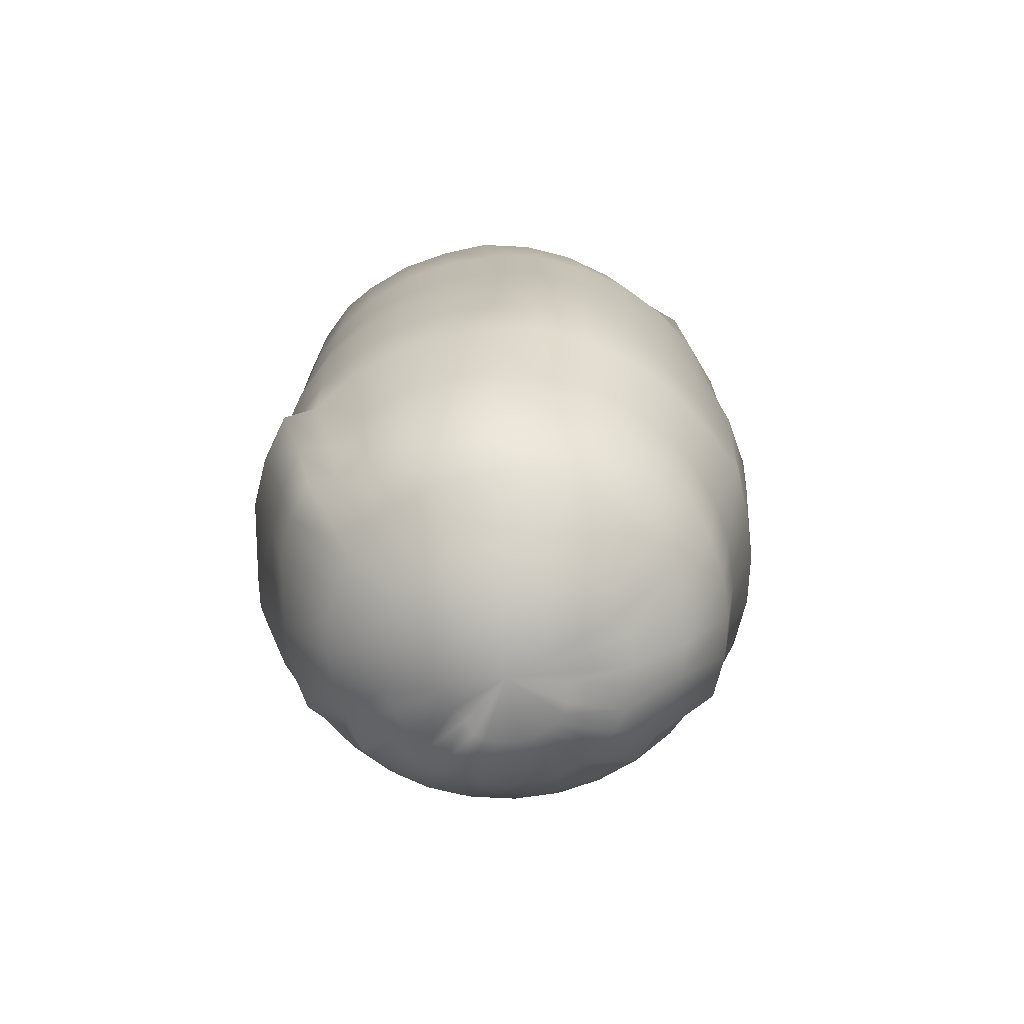
<metadata>
{"format":"obj","ext":"obj","renderer":"f3d","projection":"perspective","resolution":1024,"background":"white","views":[{"elev":-70.3,"azim":159.4,"up":"+Y"}]}
</metadata>
<code>
o Sphere
v -0.02981 0.1724 -0.004561
v -0.04461 0.1495 -0.007736
v -0.04627 0.1185 -0.006758
v -0.04715 0.1047 -0.006947
v -0.04627 0.09078 -0.006758
v -0.04047 0.06074 -0.006577
v -0.01198 0.186 -0.002254
v -0.01928 0.1801 -0.006493
v -0.02799 0.1724 -0.01025
v -0.03459 0.1572 -0.01489
v -0.04189 0.1495 -0.01626
v -0.04222 0.1313 -0.01612
v -0.04238 0.1178 -0.01619
v -0.04321 0.104 -0.01655
v -0.04238 0.08865 -0.01619
v -0.04222 0.07374 -0.01612
v -0.03801 0.06074 -0.0143
v -0.03562 0.04465 -0.01355
v -0.02799 0.03432 -0.01025
v -0.02022 0.02823 -0.005697
v -0.01016 0.02454 -0.002706
v -0.01096 0.186 -0.00409
v -0.01728 0.1801 -0.01009
v -0.02509 0.1724 -0.01548
v -0.0309 0.1572 -0.02154
v -0.03652 0.1446 -0.02542
v -0.03875 0.1287 -0.02488
v -0.0389 0.1138 -0.02498
v -0.03964 0.09988 -0.0255
v -0.0389 0.086 -0.02498
v -0.03786 0.07374 -0.02399
v -0.03408 0.06074 -0.02139
v -0.03194 0.04465 -0.02021
v -0.02542 0.03694 -0.01578
v -0.01762 0.02927 -0.01039
v -0.009143 0.02454 -0.004542
v -0.009609 0.186 -0.005692
v -0.01463 0.1801 -0.01324
v -0.02124 0.1724 -0.02005
v -0.02703 0.1621 -0.02601
v -0.03074 0.1446 -0.03225
v -0.03294 0.1287 -0.03176
v -0.03306 0.1138 -0.03188
v -0.03369 0.09988 -0.03253
v -0.03306 0.086 -0.03188
v -0.03397 0.076 -0.03042
v -0.02885 0.06074 -0.02757
v -0.02703 0.04465 -0.02601
v -0.02157 0.03694 -0.02034
v -0.01496 0.02927 -0.01353
v -0.007787 0.02454 -0.006145
v -0.00623 0.1833 -0.01345
v -0.01141 0.1801 -0.0158
v -0.01656 0.1724 -0.02377
v -0.02107 0.1621 -0.03075
v -0.02374 0.1446 -0.03782
v -0.02589 0.1287 -0.03737
v -0.02599 0.1138 -0.03751
v -0.02393 0.09699 -0.03888
v -0.02344 0.08312 -0.03812
v -0.02439 0.07312 -0.03664
v -0.02251 0.06074 -0.03262
v -0.02126 0.04737 -0.03117
v -0.01689 0.03694 -0.02406
v -0.01174 0.02927 -0.0161
v -0.006145 0.02454 -0.007452
v -0.004364 0.1833 -0.01442
v -0.007747 0.1801 -0.01769
v -0.01125 0.1724 -0.02651
v -0.01328 0.1572 -0.03558
v -0.01478 0.1437 -0.03958
v -0.01789 0.1287 -0.04149
v -0.01795 0.1138 -0.04166
v -0.01574 0.09699 -0.0431
v -0.01541 0.08312 -0.04226
v -0.01638 0.07312 -0.04076
v -0.0153 0.06074 -0.03633
v -0.0145 0.04737 -0.03466
v -0.01158 0.03694 -0.0268
v -0.008077 0.02927 -0.01798
v -0.00428 0.02454 -0.008413
v -0.002956 0.1868 0.002336
v -0.002347 0.1833 -0.01499
v -0.004205 0.1786 -0.02512
v -0.005502 0.1724 -0.02816
v -0.005965 0.1572 -0.03767
v -0.006187 0.1437 -0.04205
v -0.009232 0.1287 -0.04398
v -0.009263 0.1138 -0.04415
v -0.006884 0.09699 -0.04565
v -0.006721 0.08312 -0.04476
v -0.007727 0.07312 -0.04325
v -0.007513 0.06074 -0.03857
v -0.007187 0.04737 -0.03676
v -0.005833 0.03694 -0.02845
v -0.00412 0.02927 -0.01912
v -0.002263 0.02454 -0.008993
v -0.000256 0.1833 -0.01517
v -0.000102 0.1786 -0.02546
v 3.9e-05 0.1709 -0.03495
v 0.001616 0.1572 -0.03831
v 0.002726 0.1437 -0.04279
v -0.000258 0.1287 -0.04473
v -0.000256 0.1138 -0.0449
v 0.002301 0.09699 -0.04641
v 0.002287 0.08312 -0.04551
v 0.001247 0.07312 -0.044
v 0.000563 0.06074 -0.03924
v 0.000394 0.04737 -0.03739
v 0.000123 0.03694 -0.02895
v -1.8e-05 0.02927 -0.01946
v -0.000171 0.02454 -0.009167
v 0.00183 0.1833 -0.01493
v 0.003988 0.1786 -0.025
v 0.005978 0.1709 -0.03427
v 0.009174 0.1572 -0.03745
v 0.01161 0.1437 -0.04179
v 0.01062 0.1264 -0.04416
v 0.01065 0.1115 -0.04433
v 0.01084 0.09761 -0.04522
v 0.01065 0.08374 -0.04433
v 0.009579 0.07374 -0.04282
v 0.008616 0.06074 -0.03833
v 0.007952 0.04737 -0.03653
v 0.006062 0.03694 -0.02827
v 0.004073 0.02927 -0.019
v 0.001914 0.02454 -0.00893
v 0.003829 0.1833 -0.01429
v 0.008325 0.1801 -0.01745
v 0.01209 0.1724 -0.02616
v 0.01642 0.1572 -0.03513
v 0.02013 0.1437 -0.03906
v 0.01816 0.1313 -0.04008
v 0.01823 0.1164 -0.04024
v 0.01858 0.1025 -0.04107
v 0.01823 0.08865 -0.04024
v 0.01816 0.07374 -0.04008
v 0.01633 0.06074 -0.03586
v 0.01538 0.04465 -0.03379
v 0.01175 0.03694 -0.02645
v 0.007994 0.02927 -0.01774
v 0.003913 0.02454 -0.008291
v 0.004861 0.1824 -0.01293
v 0.01193 0.1801 -0.01545
v 0.01731 0.1724 -0.02326
v 0.02307 0.1572 -0.03145
v 0.02692 0.1487 -0.03339
v 0.02603 0.1313 -0.03572
v 0.02613 0.1164 -0.03586
v 0.02665 0.1025 -0.0366
v 0.02613 0.08865 -0.03586
v 0.02603 0.07374 -0.03572
v 0.02342 0.06074 -0.03194
v 0.02204 0.04465 -0.03011
v 0.01698 0.03694 -0.02356
v 0.01159 0.02927 -0.01575
v 0.005749 0.02454 -0.007274
v 0.006463 0.1824 -0.01158
v 0.01507 0.1801 -0.0128
v 0.02188 0.1724 -0.0194
v 0.02888 0.1572 -0.02653
v 0.03375 0.1487 -0.02761
v 0.03291 0.1313 -0.0299
v 0.03304 0.1164 -0.03002
v 0.03368 0.1025 -0.03065
v 0.03304 0.08865 -0.03002
v 0.03291 0.07374 -0.0299
v 0.02961 0.06074 -0.0267
v 0.02784 0.04465 -0.02519
v 0.02155 0.03694 -0.0197
v 0.01474 0.02927 -0.01309
v 0.007351 0.02454 -0.005919
v 0.008989 0.1848 -0.003983
v 0.01763 0.1801 -0.009574
v 0.0256 0.1724 -0.01473
v 0.03258 0.1621 -0.01924
v 0.03932 0.1487 -0.02062
v 0.03852 0.1313 -0.02286
v 0.03866 0.1164 -0.02295
v 0.03942 0.1025 -0.02344
v 0.03866 0.08865 -0.02295
v 0.03852 0.07374 -0.02286
v 0.03466 0.06074 -0.02036
v 0.03258 0.04465 -0.01924
v 0.02527 0.03694 -0.01502
v 0.0173 0.02927 -0.009868
v 0.008658 0.02454 -0.004277
v 0.009951 0.1848 -0.002118
v 0.01952 0.1801 -0.005915
v 0.02834 0.1724 -0.009415
v 0.03607 0.1621 -0.01248
v 0.04241 0.1495 -0.015
v 0.04264 0.1313 -0.01485
v 0.04281 0.1164 -0.01492
v 0.04365 0.1025 -0.01525
v 0.04281 0.08865 -0.01492
v 0.04264 0.07374 -0.01485
v 0.03837 0.06074 -0.01316
v 0.03574 0.04727 -0.01278
v 0.02801 0.03694 -0.009709
v 0.01919 0.02927 -0.006209
v 0.00962 0.02454 -0.002411
v 0.009726 0.184 0.000246
v 0.02066 0.1801 -0.001958
v 0.02999 0.1724 -0.00367
v 0.03788 0.1641 -0.005262
v 0.0446 0.1515 -0.006493
v 0.04484 0.1334 -0.006289
v 0.04502 0.1184 -0.00632
v 0.04591 0.1046 -0.006483
v 0.0453 0.08865 -0.006229
v 0.04752 0.07736 -0.009962
v 0.043 0.06435 -0.009133
v 0.04023 0.05088 -0.009229
v 0.02966 0.03694 -0.003964
v 0.02032 0.02927 -0.002252
v 0.0102 0.02454 -0.000394
v 0.009901 0.184 0.002337
v 0.021 0.1801 0.002145
v 0.03049 0.1724 0.002286
v 0.03852 0.1641 0.002319
v 0.04534 0.1515 0.00242
v 0.04559 0.1334 0.002685
v 0.04577 0.1184 0.002687
v 0.04667 0.1046 0.002701
v 0.04605 0.08865 0.002779
v 0.04827 0.07736 -0.000988
v 0.04367 0.06435 -0.001057
v 0.04086 0.05088 -0.001648
v 0.03015 0.03694 0.001992
v 0.02067 0.02927 0.001851
v 0.01037 0.02454 0.001697
v 0.009664 0.184 0.004423
v 0.02053 0.1801 0.006235
v 0.02981 0.1724 0.008224
v 0.03766 0.1641 0.009877
v 0.04433 0.1515 0.01131
v 0.04458 0.1334 0.01163
v 0.04475 0.1184 0.01167
v 0.04563 0.1046 0.01186
v 0.04503 0.08865 0.01176
v 0.04725 0.07736 0.007959
v 0.04276 0.06435 0.006996
v 0.04 0.05088 0.00591
v 0.02948 0.03694 0.00793
v 0.0202 0.02927 0.005941
v 0.01014 0.02454 0.003783
v 0.009025 0.184 0.006422
v 0.01848 0.1792 0.0105
v 0.02877 0.1739 0.01401
v 0.03534 0.1641 0.01712
v 0.04161 0.1515 0.01983
v 0.04183 0.1334 0.02021
v 0.04385 0.1121 0.02112
v 0.04467 0.09819 0.02148
v 0.04228 0.08865 0.02037
v 0.04212 0.07374 0.0203
v 0.0379 0.06074 0.01848
v 0.03529 0.04727 0.01692
v 0.02766 0.03694 0.01362
v 0.01895 0.02927 0.009862
v 0.009498 0.02454 0.005782
v 0.008008 0.184 0.008258
v 0.01648 0.1792 0.0141
v 0.02587 0.1739 0.01924
v 0.03166 0.1641 0.02378
v 0.03727 0.1515 0.02765
v 0.03747 0.1334 0.02809
v 0.03947 0.1121 0.02903
v 0.04021 0.09819 0.02954
v 0.03975 0.08227 0.02912
v 0.03776 0.07374 0.02818
v 0.03397 0.06074 0.02557
v 0.03161 0.04727 0.02357
v 0.02476 0.03694 0.01885
v 0.01696 0.02927 0.01346
v 0.008481 0.02454 0.007618
v 0.006653 0.184 0.00986
v 0.01382 0.1792 0.01725
v 0.02201 0.1739 0.0238
v 0.02703 0.1621 0.02968
v 0.03178 0.1495 0.03457
v 0.03194 0.1313 0.03505
v 0.03391 0.11 0.03602
v 0.03454 0.09614 0.03667
v 0.03391 0.08227 0.03602
v 0.03194 0.07374 0.03505
v 0.02874 0.06074 0.03176
v 0.0267 0.04727 0.02938
v 0.0209 0.03694 0.02341
v 0.0143 0.02927 0.01661
v 0.007126 0.02454 0.00922
v 0.002859 0.1852 0.01133
v 0.0106 0.1792 0.01981
v 0.01734 0.1739 0.02753
v 0.02107 0.1621 0.03441
v 0.0224 0.1443 0.0368
v 0.02506 0.1336 0.04097
v 0.02701 0.1124 0.04196
v 0.0275 0.09847 0.04272
v 0.02684 0.08227 0.04165
v 0.0249 0.07374 0.04066
v 0.0224 0.06074 0.0368
v 0.01904 0.04934 0.03161
v 0.01656 0.03432 0.02743
v 0.01107 0.02927 0.01917
v 0.005484 0.02454 0.01053
v -0.000331 0.02295 0.001538
v 0.000993 0.1852 0.01229
v 0.004791 0.1805 0.02186
v 0.01202 0.1739 0.03026
v 0.01431 0.1621 0.0379
v 0.0152 0.1443 0.04052
v 0.01706 0.1336 0.0451
v 0.01897 0.1124 0.0461
v 0.01931 0.09847 0.04694
v 0.0188 0.08227 0.04579
v 0.01689 0.07374 0.04479
v 0.0152 0.06074 0.04052
v 0.01292 0.04934 0.03477
v 0.0137 0.0427 0.03239
v 0.007747 0.02665 0.02135
v 0.002678 0.02612 0.01229
v -0.001024 0.1852 0.01287
v 0.000834 0.1805 0.02299
v 0.004128 0.1752 0.03207
v 0.00778 0.1636 0.04009
v 0.007408 0.1443 0.04275
v 0.008237 0.1313 0.04727
v 0.01029 0.1124 0.0486
v 0.01045 0.09847 0.04949
v 0.01012 0.08227 0.04829
v 0.008237 0.07374 0.04727
v 0.007408 0.06074 0.04275
v 0.006292 0.04934 0.03667
v 0.007954 0.0427 0.03404
v 0.00379 0.02665 0.02249
v 0.000991 0.0235 0.01316
v -0.003115 0.1852 0.01304
v -0.002465 0.1813 0.02299
v -0.001828 0.1752 0.03257
v 0.0002 0.1636 0.04073
v -0.000669 0.1443 0.04343
v -0.000737 0.1313 0.04802
v 0.001109 0.11 0.04904
v 0.001096 0.09614 0.04994
v 0.001109 0.08227 0.04904
v -0.000737 0.07374 0.04802
v -0.000669 0.06074 0.04343
v -0.000576 0.04934 0.03725
v 0.001998 0.0427 0.03453
v -0.000313 0.02665 0.02283
v -0.0011 0.0235 0.01333
v -0.004397 0.186 0.01246
v -0.006555 0.1813 0.02252
v -0.007767 0.1752 0.03189
v -0.007359 0.1636 0.03987
v -0.008721 0.1443 0.04251
v -0.009684 0.1313 0.047
v -0.009721 0.1164 0.04718
v -0.009911 0.1025 0.04806
v -0.009721 0.08865 0.04718
v -0.009684 0.07374 0.047
v -0.008721 0.06074 0.04251
v -0.007424 0.04934 0.03647
v -0.003941 0.0427 0.03386
v -0.004403 0.02665 0.02236
v -0.003186 0.0235 0.0131
v -0.006396 0.186 0.01182
v -0.01048 0.1813 0.02127
v -0.01346 0.1752 0.03008
v -0.0146 0.1636 0.03755
v -0.01644 0.1443 0.04004
v -0.01826 0.1313 0.04426
v -0.01833 0.1178 0.04442
v -0.01869 0.104 0.04525
v -0.01833 0.09008 0.04442
v -0.01826 0.07374 0.04426
v -0.01644 0.06074 0.04004
v -0.01399 0.04934 0.03437
v -0.009634 0.0427 0.03204
v -0.009265 0.02823 0.02191
v -0.005185 0.0235 0.01246
v -0.008232 0.186 0.0108
v -0.01408 0.1813 0.01928
v -0.01869 0.1752 0.02718
v -0.02126 0.1636 0.03387
v -0.02591 0.1495 0.03939
v -0.02711 0.1313 0.03987
v -0.0272 0.1178 0.04001
v -0.02772 0.104 0.04075
v -0.02624 0.09008 0.04004
v -0.02614 0.07374 0.0399
v -0.02353 0.06074 0.03612
v -0.02002 0.04934 0.03103
v -0.01486 0.0427 0.02914
v -0.01287 0.02823 0.01991
v -0.007021 0.0235 0.01144
v -0.009834 0.186 0.009447
v -0.01722 0.1813 0.01662
v -0.02325 0.1752 0.02332
v -0.02707 0.1636 0.02895
v -0.03274 0.1495 0.03361
v -0.03398 0.1313 0.03405
v -0.03411 0.1178 0.03417
v -0.03475 0.104 0.0348
v -0.03314 0.09008 0.0342
v -0.03301 0.07374 0.03408
v -0.02972 0.06074 0.03088
v -0.02528 0.04934 0.02658
v -0.01943 0.0427 0.02528
v -0.01601 0.02823 0.01725
v -0.008623 0.0235 0.01008
v -0.01114 0.186 0.007805
v -0.01979 0.1813 0.0134
v -0.02775 0.1736 0.01855
v -0.03258 0.1621 0.02291
v -0.03831 0.1495 0.02661
v -0.04275 0.135 0.02795
v -0.04289 0.1216 0.02803
v -0.04036 0.1077 0.02804
v -0.04192 0.0938 0.02806
v -0.03862 0.07374 0.02704
v -0.03476 0.06074 0.02454
v -0.02957 0.04934 0.02119
v -0.02315 0.0427 0.02061
v -0.01857 0.02823 0.01403
v -0.00993 0.0235 0.008442
v -0.0121 0.186 0.005939
v -0.02167 0.1813 0.009737
v -0.03049 0.1736 0.01324
v -0.03607 0.1621 0.01614
v -0.04241 0.1495 0.01866
v -0.04687 0.135 0.01994
v -0.04703 0.1216 0.02
v -0.04458 0.1077 0.01985
v -0.04703 0.0938 0.02
v -0.04275 0.07374 0.01904
v -0.03848 0.06074 0.01734
v -0.03273 0.04934 0.01506
v -0.02834 0.03432 0.01308
v -0.02046 0.02823 0.01037
v -0.01089 0.0235 0.006577
v -0.01053 0.1848 0.003764
v -0.02281 0.1813 0.00578
v -0.03214 0.1736 0.007492
v -0.03817 0.1621 0.008834
v -0.04488 0.1495 0.01006
v -0.04936 0.135 0.01129
v -0.04953 0.1216 0.01131
v -0.04713 0.1077 0.01099
v -0.04953 0.0938 0.01131
v -0.04523 0.07374 0.01038
v -0.04071 0.06074 0.009552
v -0.03463 0.04934 0.008436
v -0.02999 0.03432 0.007333
v -0.0216 0.02823 0.006417
v -0.01147 0.0235 0.00456
v -0.0107 0.1848 0.001672
v -0.02315 0.1813 0.001677
v -0.03049 0.1724 0.001377
v -0.04095 0.1633 0.001412
v -0.04562 0.1495 0.001152
v -0.04914 0.135 0.002345
v -0.05028 0.1216 0.002304
v -0.05118 0.1077 0.00229
v -0.05028 0.0938 0.002304
v -0.04598 0.07374 0.001407
v -0.04139 0.06074 0.001476
v -0.0388 0.04465 0.001253
v -0.03049 0.03432 0.001377
v -0.02194 0.02823 0.002315
v -0.01165 0.0235 0.002468
v -0.01262 0.186 -0.000255
v -0.02053 0.1801 -0.002572
v -0.03794 0.1621 -0.006305
v -0.04497 0.1313 -0.00754
v -0.04497 0.07374 -0.00754
v -0.03794 0.04465 -0.006305
v -0.02981 0.03432 -0.004561
v -0.02147 0.02823 -0.001776
v -0.0108 0.02454 -0.000707
f 476 1 9 10
f 479 6 17 18
f 2 476 10 11
f 480 479 18 19
f 477 2 11 12
f 481 480 19 20
f 3 477 12 13
f 482 481 20 21
f 4 3 13 14
f 474 82 7
f 308 482 21
f 5 4 14 15
f 475 474 7 8
f 478 5 15 16
f 1 475 8 9
f 6 478 16 17
f 16 15 30 31
f 9 8 23 24
f 17 16 31 32
f 10 9 24 25
f 18 17 32 33
f 11 10 25 26
f 19 18 33 34
f 12 11 26 27
f 20 19 34 35
f 13 12 27 28
f 21 20 35 36
f 14 13 28 29
f 7 82 22
f 308 21 36
f 15 14 29 30
f 8 7 22 23
f 35 34 49 50
f 28 27 42 43
f 36 35 50 51
f 29 28 43 44
f 22 82 37
f 308 36 51
f 30 29 44 45
f 23 22 37 38
f 31 30 45 46
f 24 23 38 39
f 32 31 46 47
f 25 24 39 40
f 33 32 47 48
f 26 25 40 41
f 34 33 48 49
f 27 26 41 42
f 47 46 61 62
f 40 39 54 55
f 48 47 62 63
f 41 40 55 56
f 49 48 63 64
f 42 41 56 57
f 50 49 64 65
f 43 42 57 58
f 51 50 65 66
f 44 43 58 59
f 37 82 52
f 308 51 66
f 45 44 59 60
f 38 37 52 53
f 46 45 60 61
f 39 38 53 54
f 66 65 80 81
f 59 58 73 74
f 52 82 67
f 308 66 81
f 60 59 74 75
f 53 52 67 68
f 61 60 75 76
f 54 53 68 69
f 62 61 76 77
f 55 54 69 70
f 63 62 77 78
f 56 55 70 71
f 64 63 78 79
f 57 56 71 72
f 65 64 79 80
f 58 57 72 73
f 70 69 85 86
f 78 77 93 94
f 71 70 86 87
f 79 78 94 95
f 72 71 87 88
f 80 79 95 96
f 73 72 88 89
f 81 80 96 97
f 74 73 89 90
f 67 82 83
f 308 81 97
f 75 74 90 91
f 68 67 83 84
f 76 75 91 92
f 69 68 84 85
f 77 76 92 93
f 90 89 104 105
f 83 82 98
f 308 97 112
f 91 90 105 106
f 84 83 98 99
f 92 91 106 107
f 85 84 99 100
f 93 92 107 108
f 86 85 100 101
f 94 93 108 109
f 87 86 101 102
f 95 94 109 110
f 88 87 102 103
f 96 95 110 111
f 89 88 103 104
f 97 96 111 112
f 109 108 123 124
f 102 101 116 117
f 110 109 124 125
f 103 102 117 118
f 111 110 125 126
f 104 103 118 119
f 112 111 126 127
f 105 104 119 120
f 98 82 113
f 308 112 127
f 106 105 120 121
f 99 98 113 114
f 107 106 121 122
f 100 99 114 115
f 108 107 122 123
f 101 100 115 116
f 113 82 128
f 308 127 142
f 121 120 135 136
f 114 113 128 129
f 122 121 136 137
f 115 114 129 130
f 123 122 137 138
f 116 115 130 131
f 124 123 138 139
f 117 116 131 132
f 125 124 139 140
f 118 117 132 133
f 126 125 140 141
f 119 118 133 134
f 127 126 141 142
f 120 119 134 135
f 132 131 146 147
f 140 139 154 155
f 133 132 147 148
f 141 140 155 156
f 134 133 148 149
f 142 141 156 157
f 135 134 149 150
f 128 82 143
f 308 142 157
f 136 135 150 151
f 129 128 143 144
f 137 136 151 152
f 130 129 144 145
f 138 137 152 153
f 131 130 145 146
f 139 138 153 154
f 151 150 165 166
f 144 143 158 159
f 152 151 166 167
f 145 144 159 160
f 153 152 167 168
f 146 145 160 161
f 154 153 168 169
f 147 146 161 162
f 155 154 169 170
f 148 147 162 163
f 156 155 170 171
f 149 148 163 164
f 157 156 171 172
f 150 149 164 165
f 143 82 158
f 308 157 172
f 170 169 184 185
f 163 162 177 178
f 171 170 185 186
f 164 163 178 179
f 172 171 186 187
f 165 164 179 180
f 158 82 173
f 308 172 187
f 166 165 180 181
f 159 158 173 174
f 167 166 181 182
f 160 159 174 175
f 168 167 182 183
f 161 160 175 176
f 169 168 183 184
f 162 161 176 177
f 182 181 196 197
f 175 174 189 190
f 183 182 197 198
f 176 175 190 191
f 184 183 198 199
f 177 176 191 192
f 185 184 199 200
f 178 177 192 193
f 186 185 200 201
f 179 178 193 194
f 187 186 201 202
f 180 179 194 195
f 173 82 188
f 308 187 202
f 181 180 195 196
f 174 173 188 189
f 201 200 215 216
f 194 193 208 209
f 202 201 216 217
f 195 194 209 210
f 188 82 203
f 308 202 217
f 196 195 210 211
f 189 188 203 204
f 197 196 211 212
f 190 189 204 205
f 198 197 212 213
f 191 190 205 206
f 199 198 213 214
f 192 191 206 207
f 200 199 214 215
f 193 192 207 208
f 205 204 219 220
f 213 212 227 228
f 206 205 220 221
f 214 213 228 229
f 207 206 221 222
f 215 214 229 230
f 208 207 222 223
f 216 215 230 231
f 209 208 223 224
f 217 216 231 232
f 210 209 224 225
f 203 82 218
f 308 217 232
f 211 210 225 226
f 204 203 218 219
f 212 211 226 227
f 224 223 238 239
f 232 231 246 247
f 225 224 239 240
f 218 82 233
f 308 232 247
f 226 225 240 241
f 219 218 233 234
f 227 226 241 242
f 220 219 234 235
f 228 227 242 243
f 221 220 235 236
f 229 228 243 244
f 222 221 236 237
f 230 229 244 245
f 223 222 237 238
f 231 230 245 246
f 243 242 257 258
f 236 235 250 251
f 244 243 258 259
f 237 236 251 252
f 245 244 259 260
f 238 237 252 253
f 246 245 260 261
f 239 238 253 254
f 247 246 261 262
f 240 239 254 255
f 233 82 248
f 308 247 262
f 241 240 255 256
f 234 233 248 249
f 242 241 256 257
f 235 234 249 250
f 262 261 276 277
f 255 254 269 270
f 248 82 263
f 308 262 277
f 256 255 270 271
f 249 248 263 264
f 257 256 271 272
f 250 249 264 265
f 258 257 272 273
f 251 250 265 266
f 259 258 273 274
f 252 251 266 267
f 260 259 274 275
f 253 252 267 268
f 261 260 275 276
f 254 253 268 269
f 266 265 280 281
f 274 273 288 289
f 267 266 281 282
f 275 274 289 290
f 268 267 282 283
f 276 275 290 291
f 269 268 283 284
f 277 276 291 292
f 270 269 284 285
f 263 82 278
f 308 277 292
f 271 270 285 286
f 264 263 278 279
f 272 271 286 287
f 265 264 279 280
f 273 272 287 288
f 285 284 299 300
f 278 82 293
f 308 292 307
f 286 285 300 301
f 279 278 293 294
f 287 286 301 302
f 280 279 294 295
f 288 287 302 303
f 281 280 295 296
f 289 288 303 304
f 282 281 296 297
f 290 289 304 305
f 283 282 297 298
f 291 290 305 306
f 284 283 298 299
f 292 291 306 307
f 304 303 319 320
f 297 296 312 313
f 305 304 320 321
f 298 297 313 314
f 306 305 321 322
f 299 298 314 315
f 307 306 322 323
f 300 299 315 316
f 293 82 309
f 308 307 323
f 301 300 316 317
f 294 293 309 310
f 302 301 317 318
f 295 294 310 311
f 303 302 318 319
f 296 295 311 312
f 308 323 338
f 317 316 331 332
f 310 309 324 325
f 318 317 332 333
f 311 310 325 326
f 319 318 333 334
f 312 311 326 327
f 320 319 334 335
f 313 312 327 328
f 321 320 335 336
f 314 313 328 329
f 322 321 336 337
f 315 314 329 330
f 323 322 337 338
f 316 315 330 331
f 309 82 324
f 336 335 350 351
f 329 328 343 344
f 337 336 351 352
f 330 329 344 345
f 338 337 352 353
f 331 330 345 346
f 324 82 339
f 308 338 353
f 332 331 346 347
f 325 324 339 340
f 333 332 347 348
f 326 325 340 341
f 334 333 348 349
f 327 326 341 342
f 335 334 349 350
f 328 327 342 343
f 340 339 354 355
f 348 347 362 363
f 341 340 355 356
f 349 348 363 364
f 342 341 356 357
f 350 349 364 365
f 343 342 357 358
f 351 350 365 366
f 344 343 358 359
f 352 351 366 367
f 345 344 359 360
f 353 352 367 368
f 346 345 360 361
f 339 82 354
f 308 353 368
f 347 346 361 362
f 359 358 373 374
f 367 366 381 382
f 360 359 374 375
f 368 367 382 383
f 361 360 375 376
f 354 82 369
f 308 368 383
f 362 361 376 377
f 355 354 369 370
f 363 362 377 378
f 356 355 370 371
f 364 363 378 379
f 357 356 371 372
f 365 364 379 380
f 358 357 372 373
f 366 365 380 381
f 378 377 392 393
f 371 370 385 386
f 379 378 393 394
f 372 371 386 387
f 380 379 394 395
f 373 372 387 388
f 381 380 395 396
f 374 373 388 389
f 382 381 396 397
f 375 374 389 390
f 383 382 397 398
f 376 375 390 391
f 369 82 384
f 308 383 398
f 377 376 391 392
f 370 369 384 385
f 397 396 411 412
f 390 389 404 405
f 398 397 412 413
f 391 390 405 406
f 384 82 399
f 308 398 413
f 392 391 406 407
f 385 384 399 400
f 393 392 407 408
f 386 385 400 401
f 394 393 408 409
f 387 386 401 402
f 395 394 409 410
f 388 387 402 403
f 396 395 410 411
f 389 388 403 404
f 401 400 415 416
f 409 408 423 424
f 402 401 416 417
f 410 409 424 425
f 403 402 417 418
f 411 410 425 426
f 404 403 418 419
f 412 411 426 427
f 405 404 419 420
f 413 412 427 428
f 406 405 420 421
f 399 82 414
f 308 413 428
f 407 406 421 422
f 400 399 414 415
f 408 407 422 423
f 420 419 434 435
f 428 427 442 443
f 421 420 435 436
f 414 82 429
f 308 428 443
f 422 421 436 437
f 415 414 429 430
f 423 422 437 438
f 416 415 430 431
f 424 423 438 439
f 417 416 431 432
f 425 424 439 440
f 418 417 432 433
f 426 425 440 441
f 419 418 433 434
f 427 426 441 442
f 439 438 453 454
f 432 431 446 447
f 440 439 454 455
f 433 432 447 448
f 441 440 455 456
f 434 433 448 449
f 442 441 456 457
f 435 434 449 450
f 443 442 457 458
f 436 435 450 451
f 429 82 444
f 308 443 458
f 437 436 451 452
f 430 429 444 445
f 438 437 452 453
f 431 430 445 446
f 458 457 472 473
f 451 450 465 466
f 444 82 459
f 308 458 473
f 452 451 466 467
f 445 444 459 460
f 453 452 467 468
f 446 445 460 461
f 454 453 468 469
f 447 446 461 462
f 455 454 469 470
f 448 447 462 463
f 456 455 470 471
f 449 448 463 464
f 457 456 471 472
f 450 449 464 465
f 470 469 6 479
f 463 462 476 2
f 471 470 479 480
f 464 463 2 477
f 472 471 480 481
f 465 464 477 3
f 473 472 481 482
f 466 465 3 4
f 459 82 474
f 308 473 482
f 467 466 4 5
f 460 459 474 475
f 468 467 5 478
f 461 460 475 1
f 469 468 478 6
f 462 461 1 476

</code>
